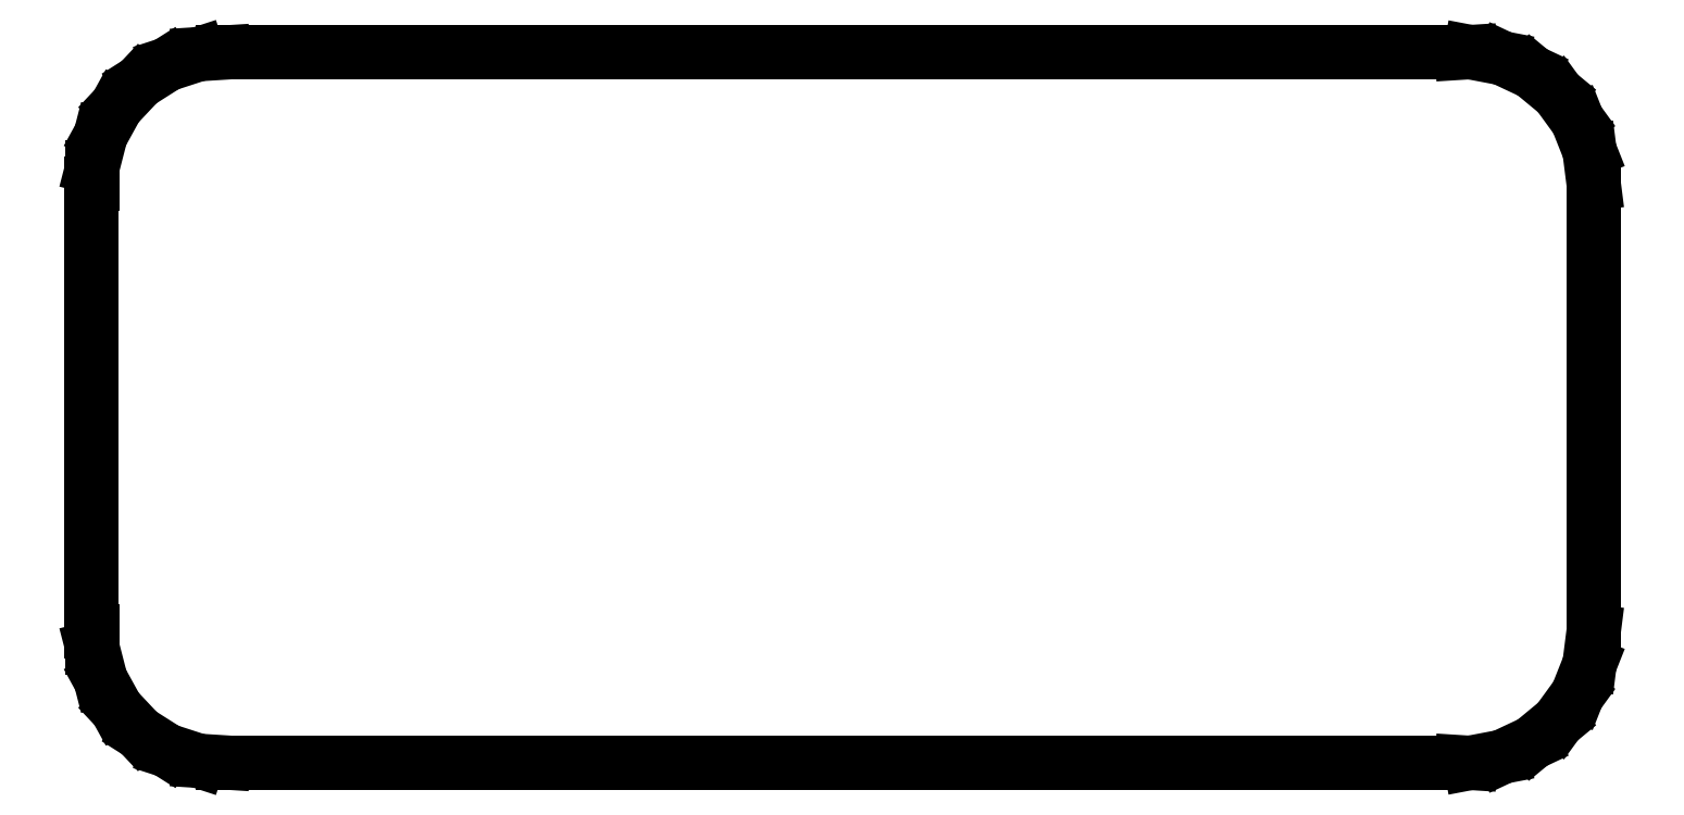
<metadata>
{"format":"dxf","ext":"dxf","renderer":"ezdxf+matplotlib","layout":"modelspace","background":"white","min_lineweight":24,"dpi":150}
</metadata>
<code>
0
SECTION
2
ENTITIES
0
LINE
8
0
10
61
20
9.03
11
61.31
21
9.01
0
LINE
8
0
10
61.31
20
9.01
11
62.55
21
9.245
0
LINE
8
0
10
62.55
20
9.245
11
63.68
21
9.778
0
LINE
8
0
10
63.68
20
9.778
11
64.64
21
10.58
0
LINE
8
0
10
64.64
20
10.58
11
65.38
21
11.59
0
LINE
8
0
10
65.38
20
11.59
11
65.84
21
12.76
0
LINE
8
0
10
65.84
20
12.76
11
66
21
14
0
LINE
8
0
10
66
20
14
11
66
21
31
0
LINE
8
0
10
66
20
31
11
65.84
21
32.24
0
LINE
8
0
10
65.84
20
32.24
11
65.38
21
33.41
0
LINE
8
0
10
65.38
20
33.41
11
64.64
21
34.42
0
LINE
8
0
10
64.64
20
34.42
11
63.68
21
35.22
0
LINE
8
0
10
63.68
20
35.22
11
62.55
21
35.76
0
LINE
8
0
10
62.55
20
35.76
11
61.31
21
35.99
0
LINE
8
0
10
61.31
20
35.99
11
61
21
35.97
0
LINE
8
0
10
61
20
35.97
11
61
21
36
0
LINE
8
0
10
61
20
36
11
14
21
36
0
LINE
8
0
10
14
20
36
11
14
21
35.97
0
LINE
8
0
10
14
20
35.97
11
13.06
21
35.91
0
LINE
8
0
10
13.06
20
35.91
11
11.87
21
35.52
0
LINE
8
0
10
11.87
20
35.52
11
10.81
21
34.85
0
LINE
8
0
10
10.81
20
34.85
11
9.955
21
33.94
0
LINE
8
0
10
9.955
20
33.94
11
9.351
21
32.84
0
LINE
8
0
10
9.351
20
32.84
11
9.039
21
31.63
0
LINE
8
0
10
9.039
20
31.63
11
9.039
21
31
0
LINE
8
0
10
9.039
20
31
11
9
21
31
0
LINE
8
0
10
9
20
31
11
9
21
14
0
LINE
8
0
10
9
20
14
11
9.039
21
14
0
LINE
8
0
10
9.039
20
14
11
9.039
21
13.37
0
LINE
8
0
10
9.039
20
13.37
11
9.351
21
12.16
0
LINE
8
0
10
9.351
20
12.16
11
9.955
21
11.06
0
LINE
8
0
10
9.955
20
11.06
11
10.81
21
10.15
0
LINE
8
0
10
10.81
20
10.15
11
11.87
21
9.476
0
LINE
8
0
10
11.87
20
9.476
11
13.06
21
9.089
0
LINE
8
0
10
13.06
20
9.089
11
14
21
9.03
0
LINE
8
0
10
14
20
9.03
11
14
21
9
0
LINE
8
0
10
14
20
9
11
61
21
9
0
LINE
8
0
10
61
20
9
11
61
21
9.03
0
ENDSEC
0
EOF

</code>
